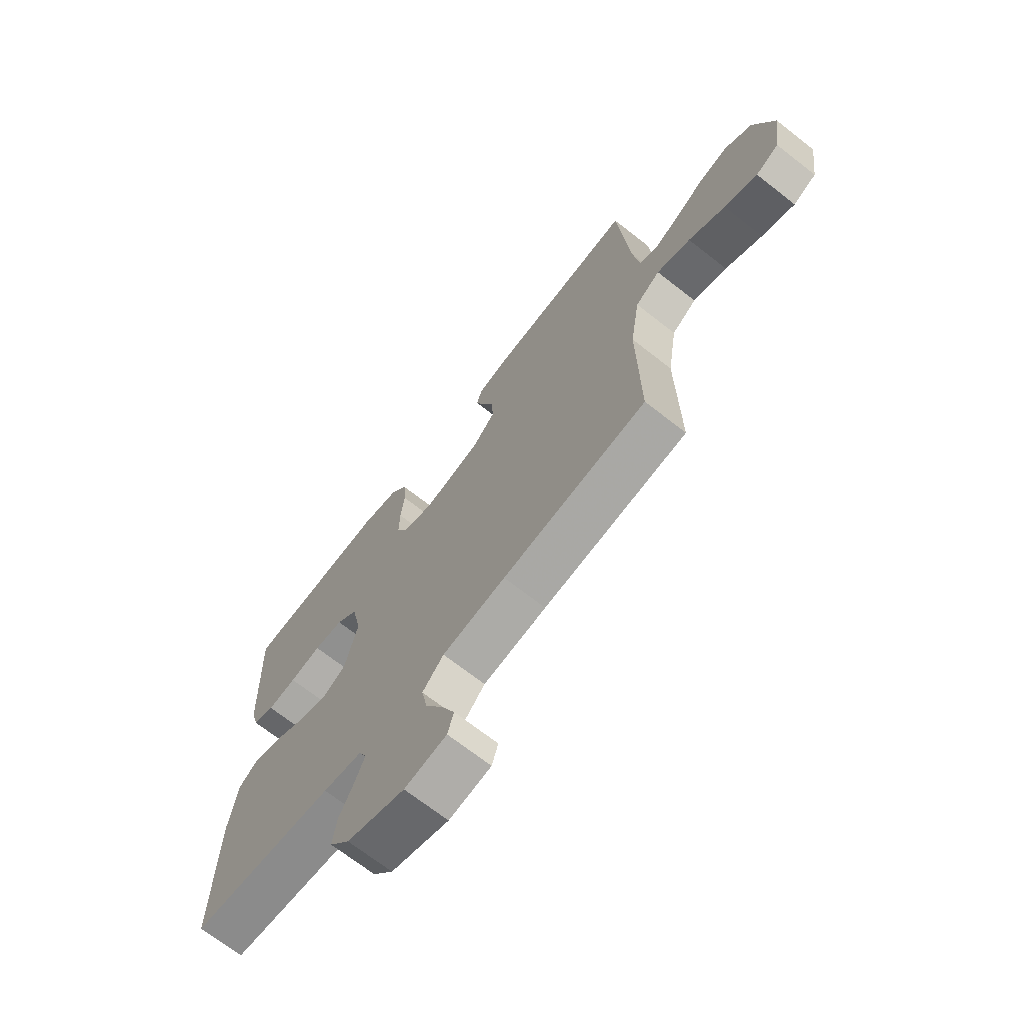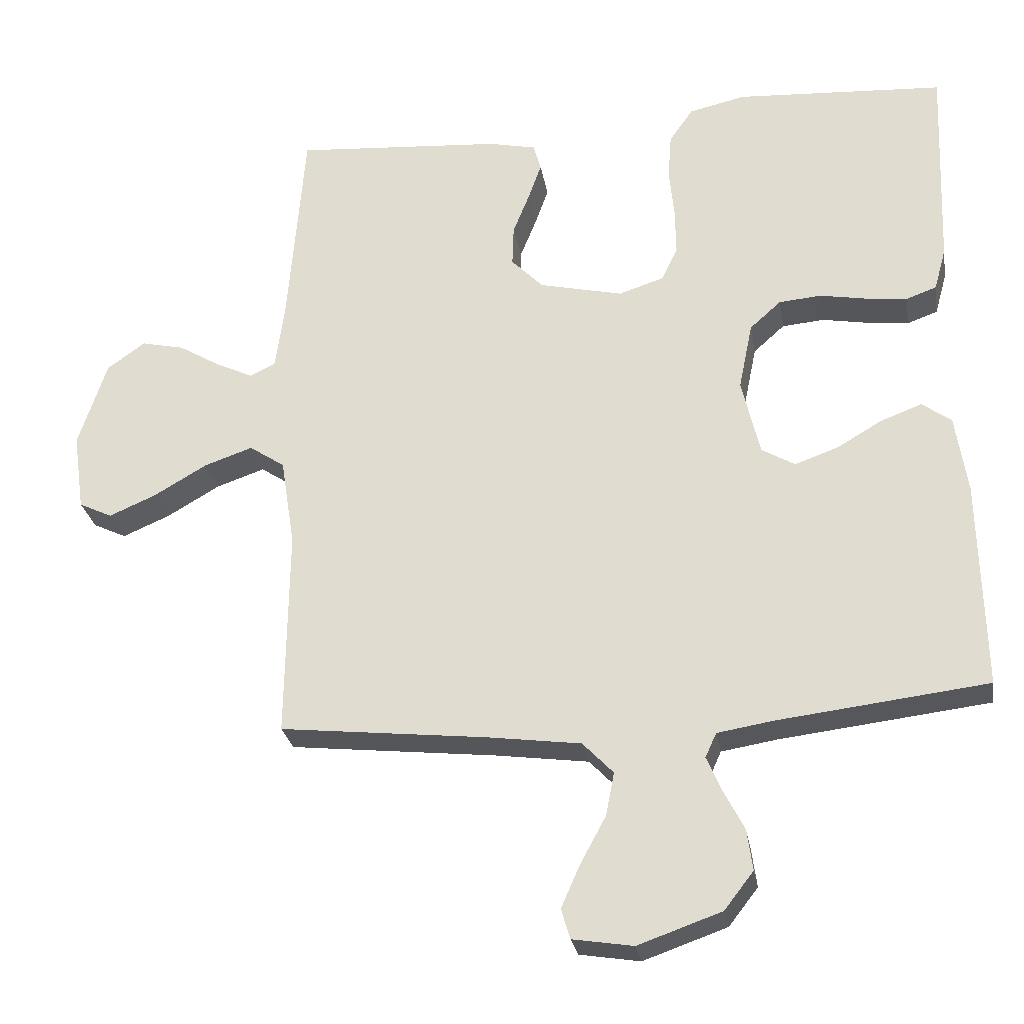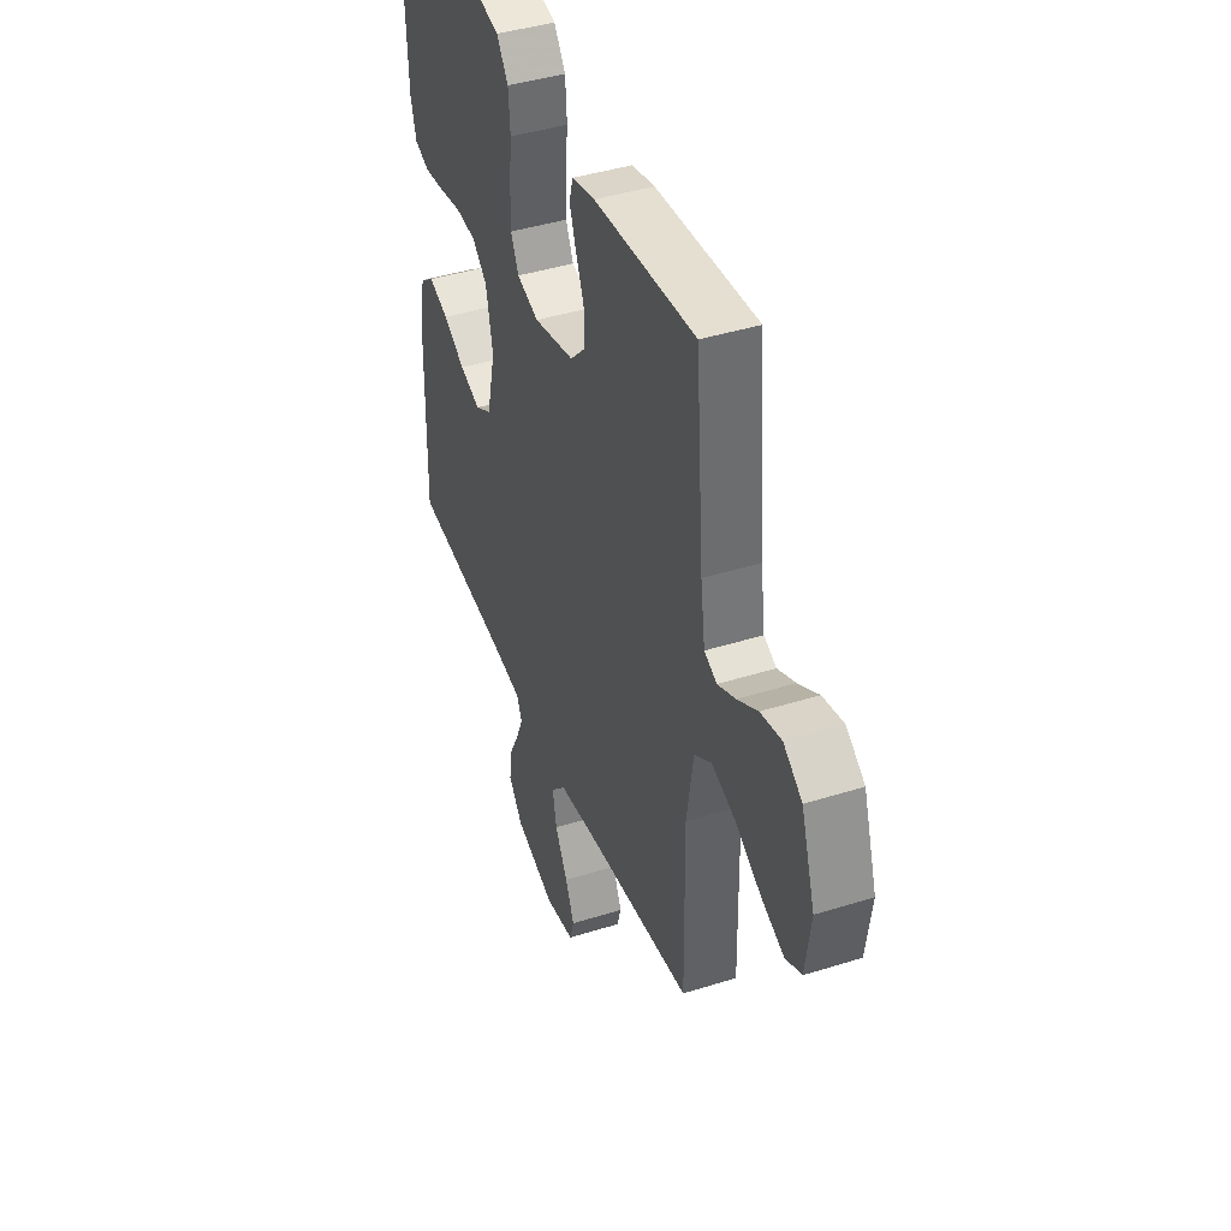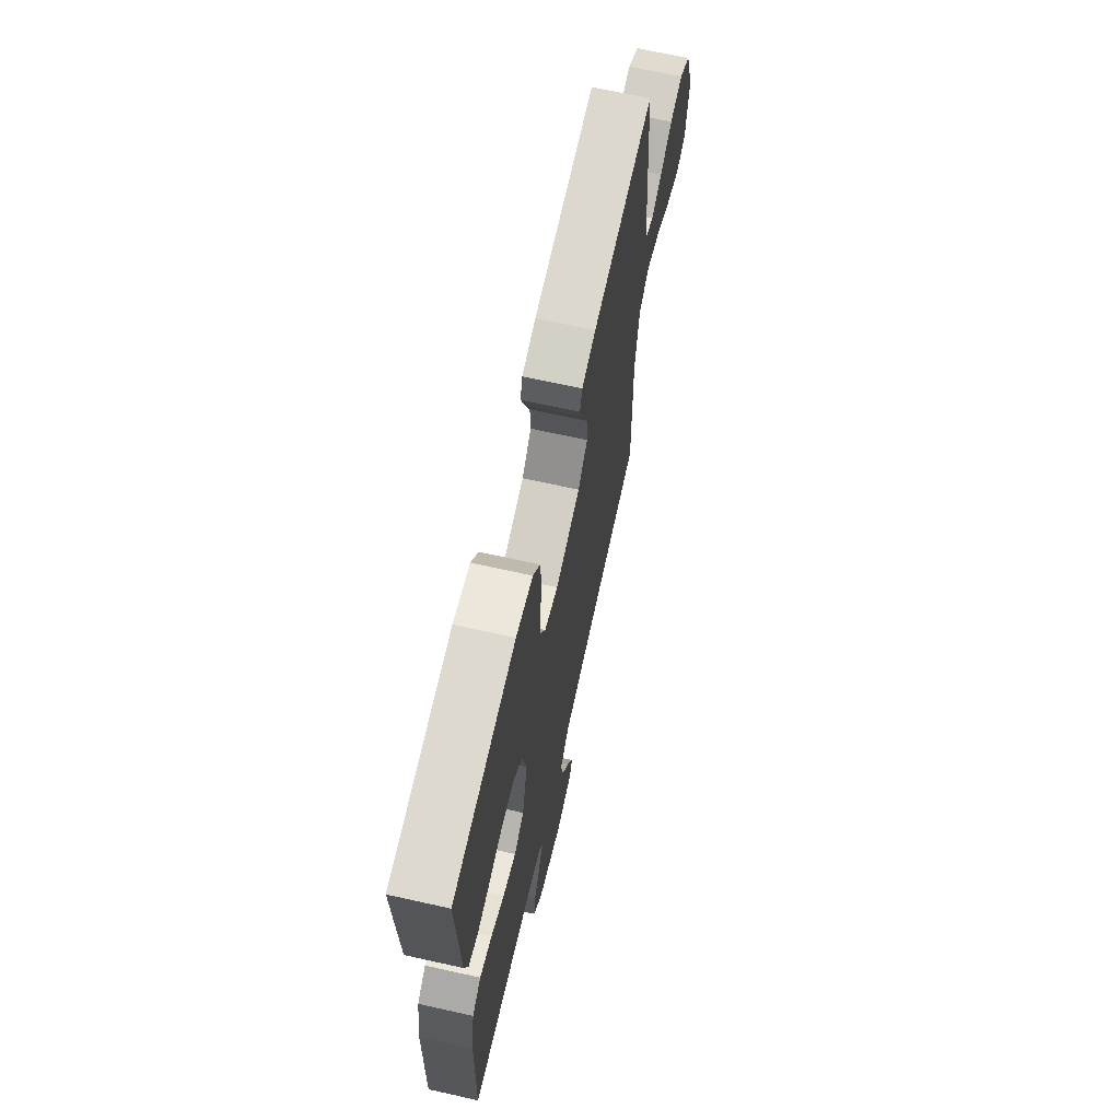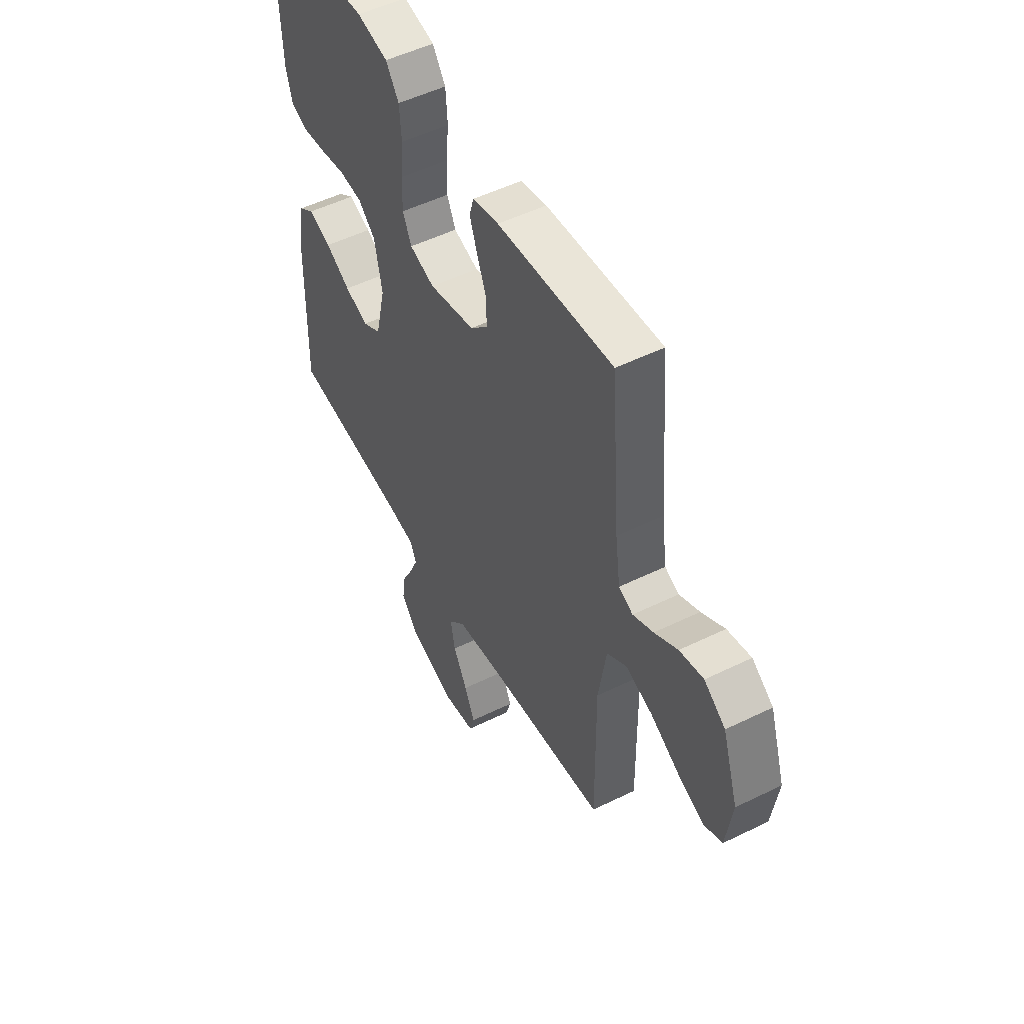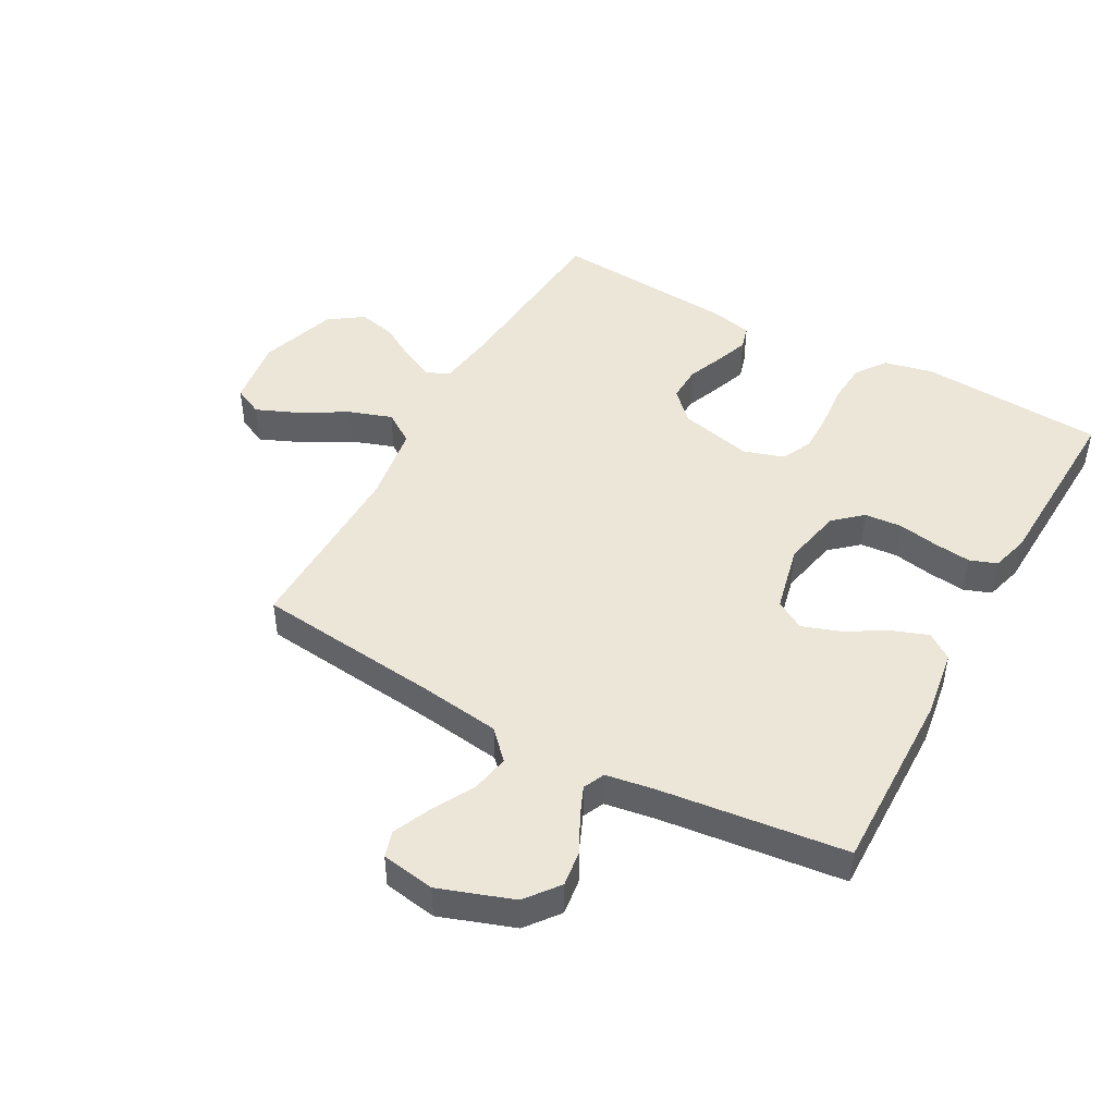
<metadata>
{"format":"obj","ext":"obj","renderer":"f3d","projection":"perspective","resolution":1024,"background":"white","views":[{"elev":-69.7,"azim":51.9,"up":"+Z"},{"elev":-27.1,"azim":-170.4,"up":"+Z"},{"elev":42.2,"azim":69.3,"up":"+Z"},{"elev":67.6,"azim":-77.4,"up":"+Z"},{"elev":51.6,"azim":62.0,"up":"+Z"},{"elev":46.3,"azim":-151.1,"up":"+Y"}]}
</metadata>
<code>
v 0.5 0.07 -0.5
v 0.2 0.07 -0.533
v 0.068 0.07 -0.551
v 0.024 0.07 -0.597
v 0.036 0.07 -0.659
v 0.073 0.07 -0.727
v 0.1 0.07 -0.788
v 0.087 0.07 -0.831
v 0 0.07 -0.845
v -0.12 0.07 -0.803
v -0.162 0.07 -0.749
v -0.154 0.07 -0.69
v -0.124 0.07 -0.632
v -0.103 0.07 -0.583
v -0.119 0.07 -0.548
v -0.2 0.07 -0.535
v -0.5 0.07 -0.5
v -0.494 0.07 -0.2
v -0.477 0.07 -0.087
v -0.435 0.07 -0.057
v -0.376 0.07 -0.079
v -0.311 0.07 -0.117
v -0.249 0.07 -0.139
v -0.201 0.07 -0.111
v -0.175 0.07 0
v -0.195 0.07 0.097
v -0.24 0.07 0.137
v -0.301 0.07 0.142
v -0.367 0.07 0.13
v -0.427 0.07 0.123
v -0.471 0.07 0.139
v -0.488 0.07 0.2
v -0.5 0.07 0.5
v -0.2 0.07 0.519
v -0.119 0.07 0.501
v -0.085 0.07 0.452
v -0.08 0.07 0.386
v -0.087 0.07 0.314
v -0.088 0.07 0.247
v -0.065 0.07 0.198
v 0 0.07 0.177
v 0.12 0.07 0.205
v 0.166 0.07 0.252
v 0.164 0.07 0.31
v 0.14 0.07 0.37
v 0.121 0.07 0.423
v 0.132 0.07 0.462
v 0.2 0.07 0.477
v 0.5 0.07 0.5
v 0.524 0.07 0.2
v 0.537 0.07 0.106
v 0.574 0.07 0.089
v 0.627 0.07 0.114
v 0.687 0.07 0.15
v 0.749 0.07 0.164
v 0.804 0.07 0.125
v 0.845 0.07 0
v 0.829 0.07 -0.112
v 0.781 0.07 -0.135
v 0.713 0.07 -0.106
v 0.637 0.07 -0.062
v 0.567 0.07 -0.038
v 0.516 0.07 -0.072
v 0.496 0.07 -0.2
v 0.5 0 -0.5
v 0.2 0 -0.533
v 0.068 0 -0.551
v 0.024 0 -0.597
v 0.036 0 -0.659
v 0.073 0 -0.727
v 0.1 0 -0.788
v 0.087 0 -0.831
v 0 0 -0.845
v -0.12 0 -0.803
v -0.162 0 -0.749
v -0.154 0 -0.69
v -0.124 0 -0.632
v -0.103 0 -0.583
v -0.119 0 -0.548
v -0.2 0 -0.535
v -0.5 0 -0.5
v -0.494 0 -0.2
v -0.477 0 -0.087
v -0.435 0 -0.057
v -0.376 0 -0.079
v -0.311 0 -0.117
v -0.249 0 -0.139
v -0.201 0 -0.111
v -0.175 0 0
v -0.195 0 0.097
v -0.24 0 0.137
v -0.301 0 0.142
v -0.367 0 0.13
v -0.427 0 0.123
v -0.471 0 0.139
v -0.488 0 0.2
v -0.5 0 0.5
v -0.2 0 0.519
v -0.119 0 0.501
v -0.085 0 0.452
v -0.08 0 0.386
v -0.087 0 0.314
v -0.088 0 0.247
v -0.065 0 0.198
v 0 0 0.177
v 0.12 0 0.205
v 0.166 0 0.252
v 0.164 0 0.31
v 0.14 0 0.37
v 0.121 0 0.423
v 0.132 0 0.462
v 0.2 0 0.477
v 0.5 0 0.5
v 0.524 0 0.2
v 0.537 0 0.106
v 0.574 0 0.089
v 0.627 0 0.114
v 0.687 0 0.15
v 0.749 0 0.164
v 0.804 0 0.125
v 0.845 0 0
v 0.829 0 -0.112
v 0.781 0 -0.135
v 0.713 0 -0.106
v 0.637 0 -0.062
v 0.567 0 -0.038
v 0.516 0 -0.072
v 0.496 0 -0.2
f 58 59 60 61
f 58 61 62
f 57 58 62
f 56 57 62
f 53 54 55 56
f 52 53 56 62
f 51 52 62 63
f 47 48 49 50
f 44 45 46 47
f 44 47 50 51
f 35 36 37 38
f 35 38 39
f 34 35 39
f 33 34 39
f 32 33 39 40
f 28 29 30 31
f 28 31 32 40
f 19 20 21 22
f 19 22 23
f 16 17 18 19
f 15 16 19 23
f 14 15 23 24
f 10 11 12 13
f 10 13 14
f 9 10 14
f 5 6 7 8
f 5 8 9 14
f 64 1 2
f 64 2 3
f 63 64 3
f 43 44 51 63
f 42 43 63 3
f 41 42 3 4
f 27 28 40 41
f 26 27 41
f 25 26 41 4
f 14 24 25
f 4 5 14 25
f 125 124 123 122
f 126 125 122
f 126 122 121
f 126 121 120
f 120 119 118 117
f 126 120 117 116
f 127 126 116 115
f 114 113 112 111
f 111 110 109 108
f 115 114 111 108
f 102 101 100 99
f 103 102 99
f 103 99 98
f 103 98 97
f 104 103 97 96
f 95 94 93 92
f 104 96 95 92
f 86 85 84 83
f 87 86 83
f 83 82 81 80
f 87 83 80 79
f 88 87 79 78
f 77 76 75 74
f 78 77 74
f 78 74 73
f 72 71 70 69
f 78 73 72 69
f 66 65 128
f 67 66 128
f 67 128 127
f 127 115 108 107
f 67 127 107 106
f 68 67 106 105
f 105 104 92 91
f 105 91 90
f 68 105 90 89
f 89 88 78
f 89 78 69 68
f 1 65 66 2
f 2 66 67 3
f 3 67 68 4
f 4 68 69 5
f 5 69 70 6
f 6 70 71 7
f 7 71 72 8
f 8 72 73 9
f 9 73 74 10
f 10 74 75 11
f 11 75 76 12
f 12 76 77 13
f 13 77 78 14
f 14 78 79 15
f 15 79 80 16
f 16 80 81 17
f 17 81 82 18
f 18 82 83 19
f 19 83 84 20
f 20 84 85 21
f 21 85 86 22
f 22 86 87 23
f 23 87 88 24
f 24 88 89 25
f 25 89 90 26
f 26 90 91 27
f 27 91 92 28
f 28 92 93 29
f 29 93 94 30
f 30 94 95 31
f 31 95 96 32
f 32 96 97 33
f 33 97 98 34
f 34 98 99 35
f 35 99 100 36
f 36 100 101 37
f 37 101 102 38
f 38 102 103 39
f 39 103 104 40
f 40 104 105 41
f 41 105 106 42
f 42 106 107 43
f 43 107 108 44
f 44 108 109 45
f 45 109 110 46
f 46 110 111 47
f 47 111 112 48
f 48 112 113 49
f 49 113 114 50
f 50 114 115 51
f 51 115 116 52
f 52 116 117 53
f 53 117 118 54
f 54 118 119 55
f 55 119 120 56
f 56 120 121 57
f 57 121 122 58
f 58 122 123 59
f 59 123 124 60
f 60 124 125 61
f 61 125 126 62
f 62 126 127 63
f 63 127 128 64
f 64 128 65 1

</code>
